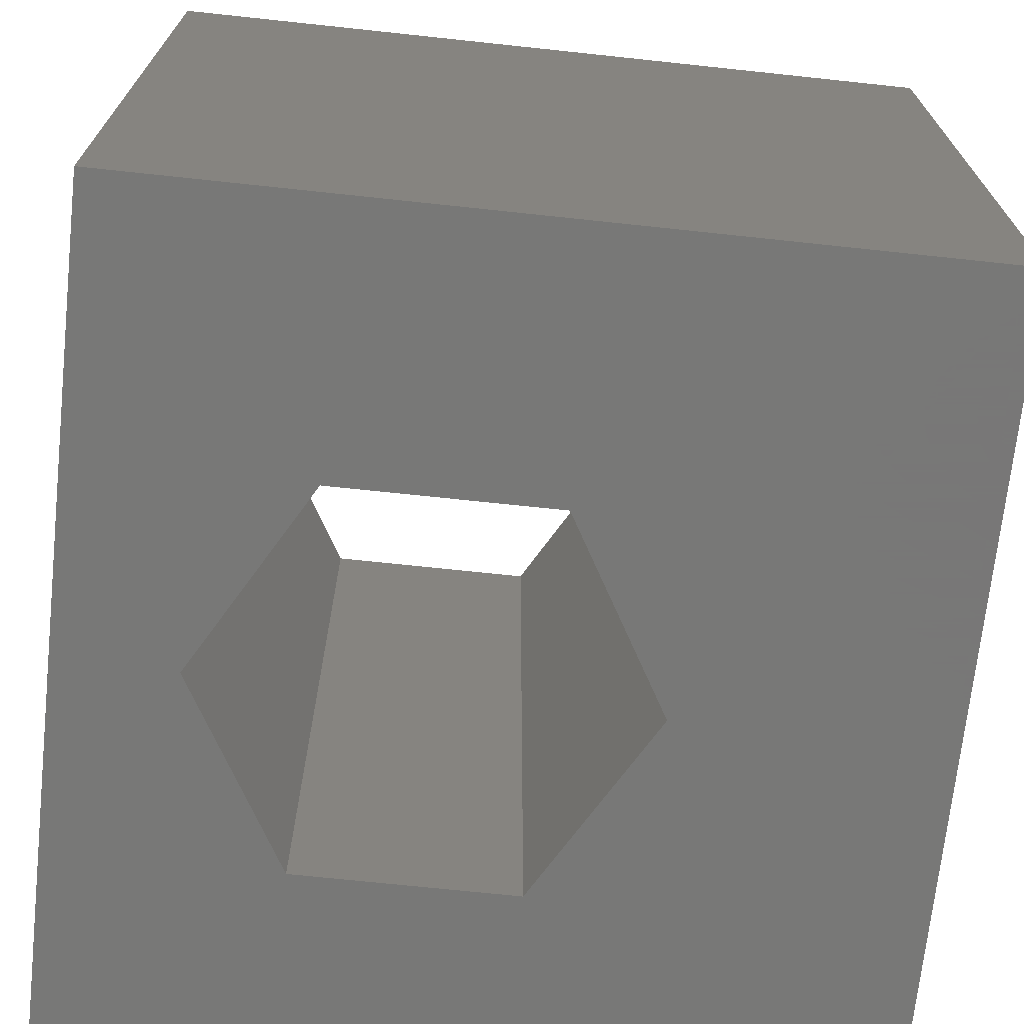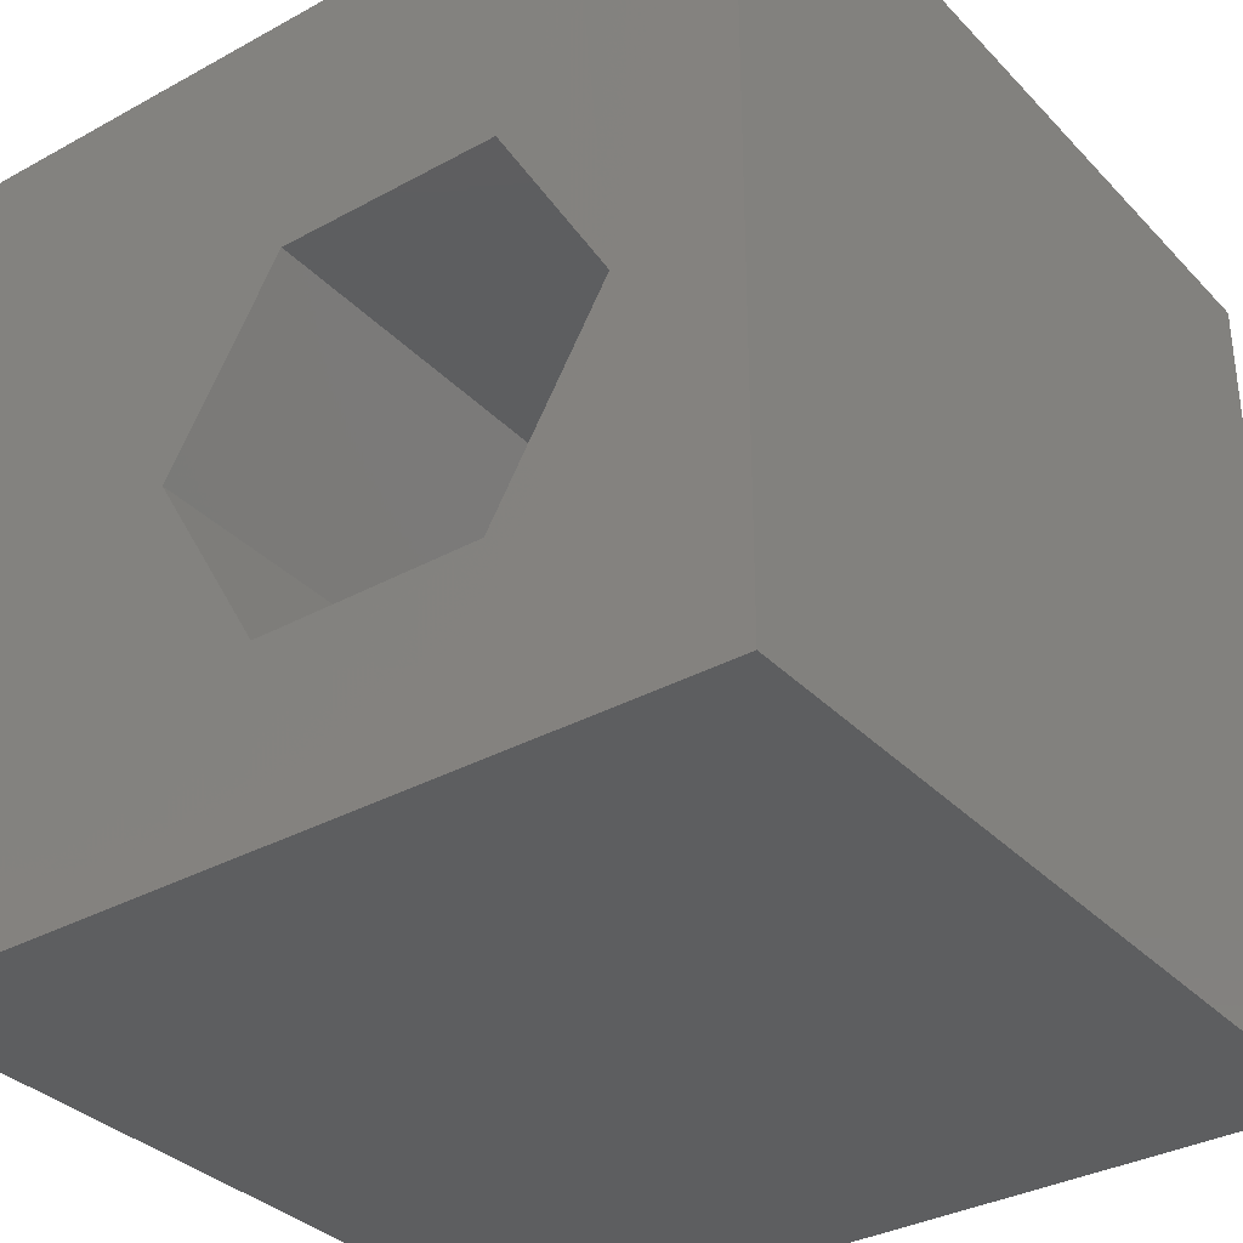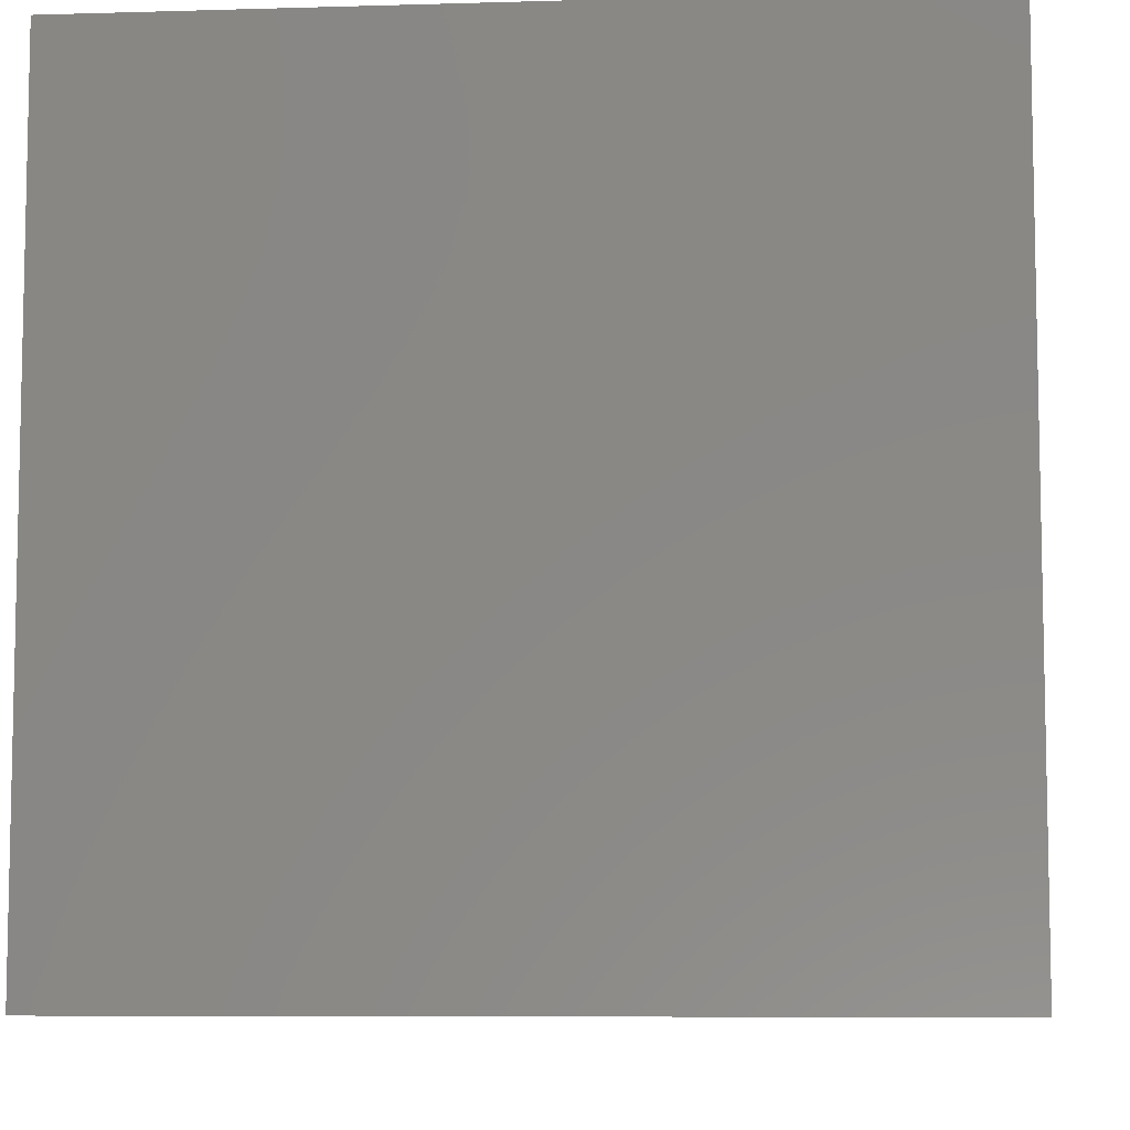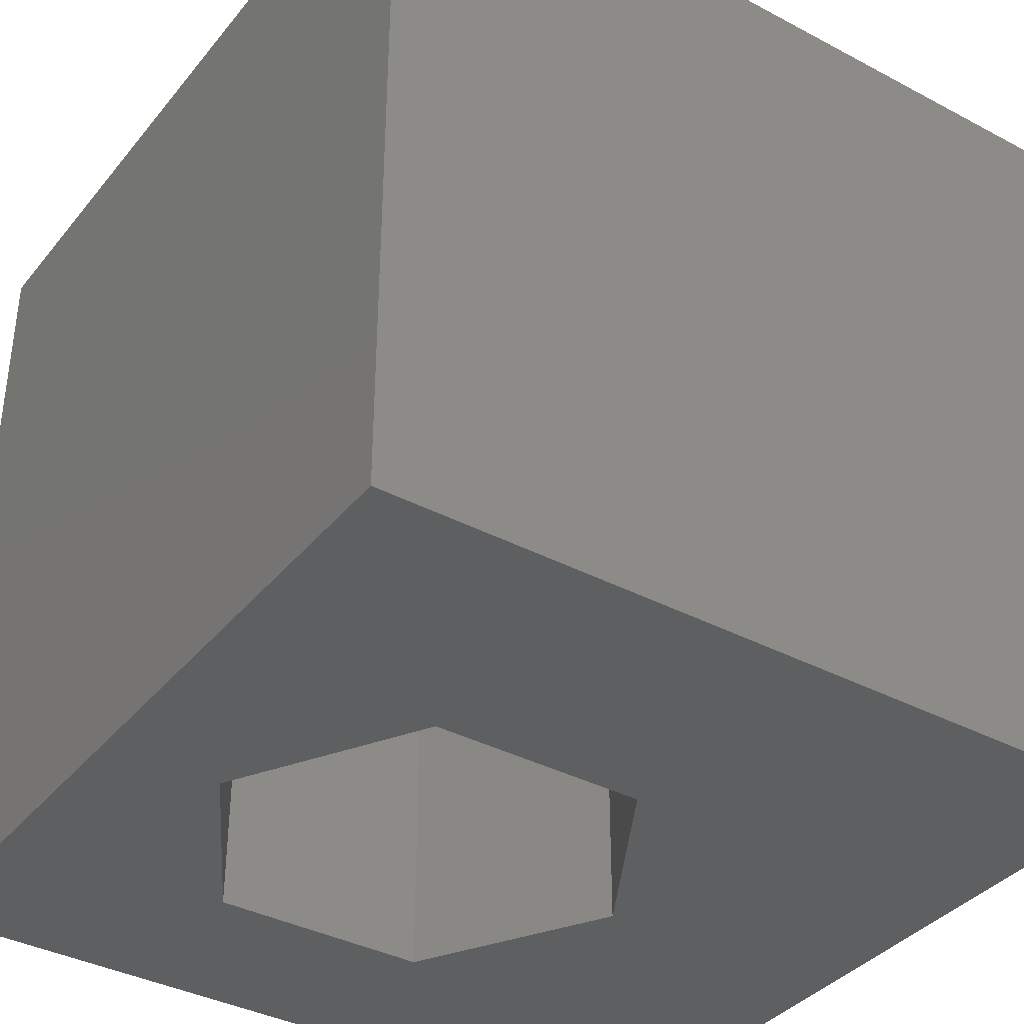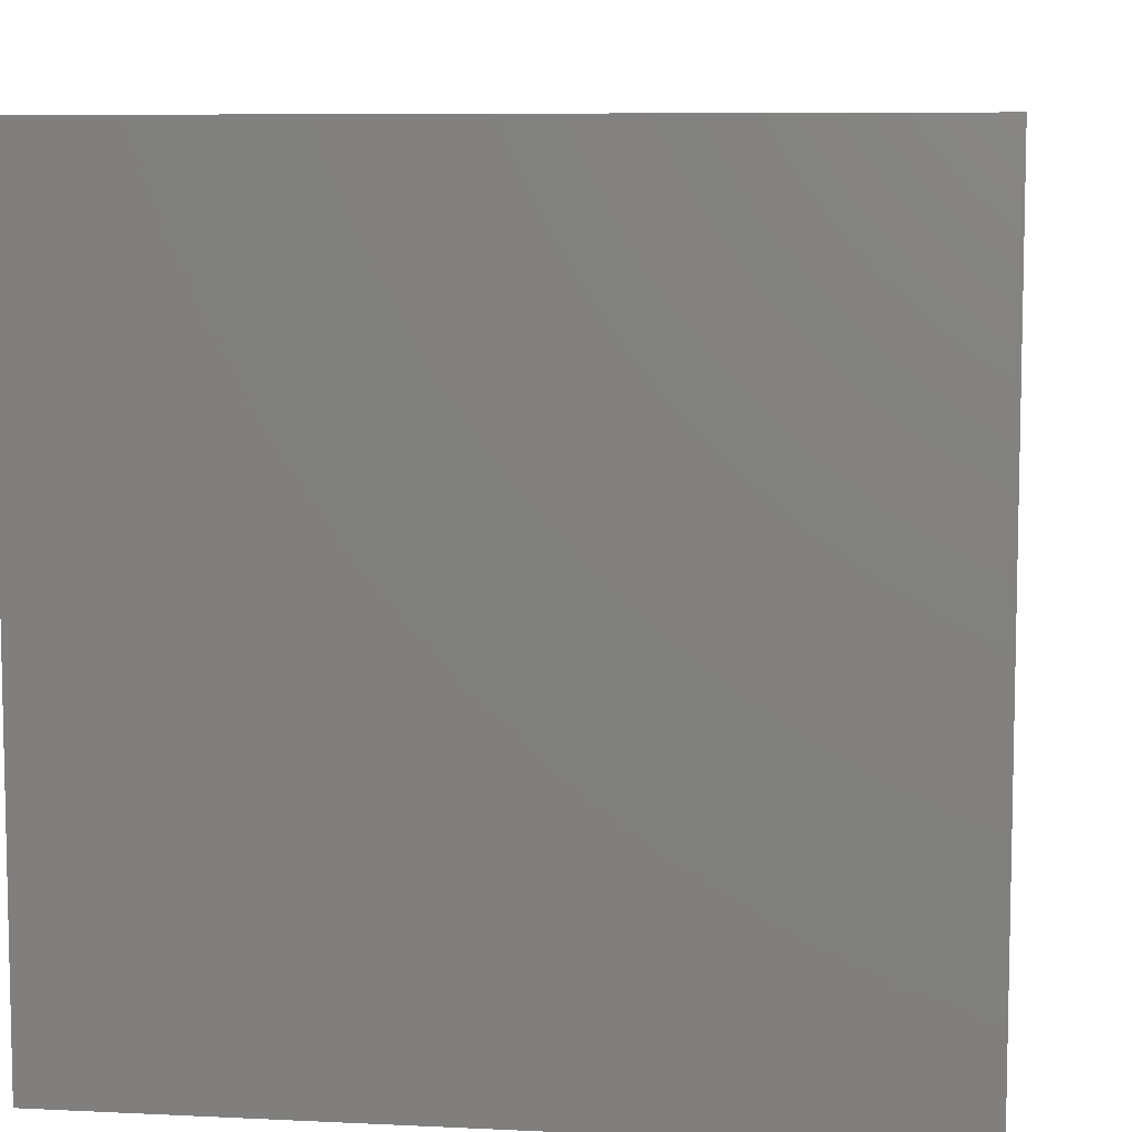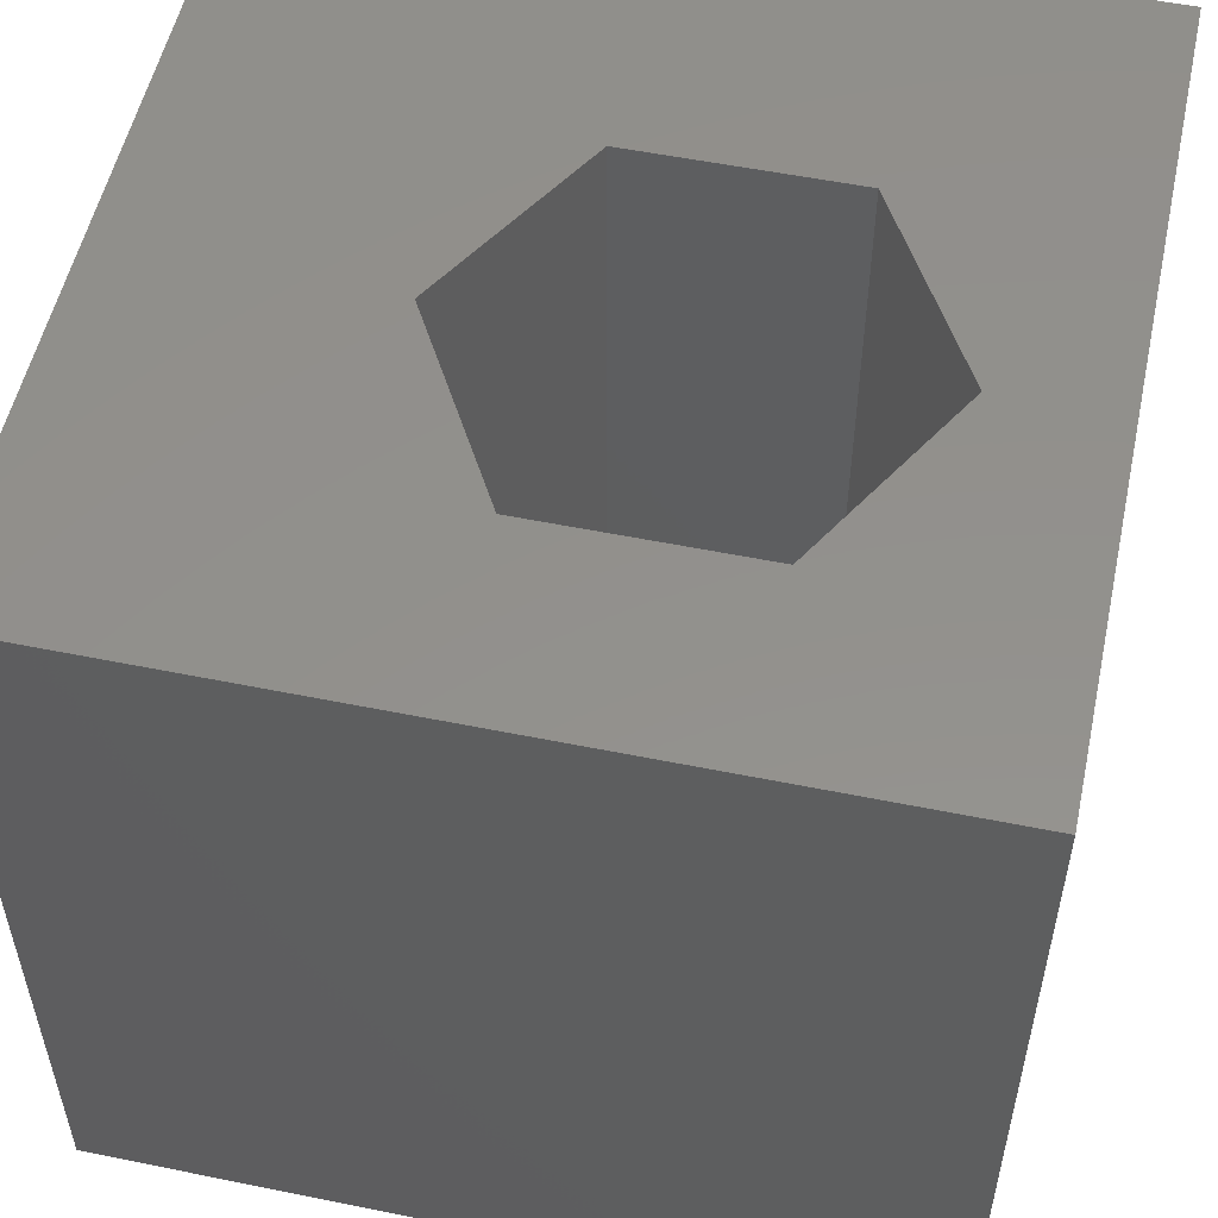
<metadata>
{"format":"stl","ext":"stl","renderer":"f3d","projection":"perspective","resolution":1024,"background":"white","views":[{"elev":-70.4,"azim":173.9,"up":"+Z"},{"elev":-34.1,"azim":36.5,"up":"+Y"},{"elev":-7.6,"azim":-85.2,"up":"+Z"},{"elev":-37.4,"azim":145.8,"up":"+Z"},{"elev":7.6,"azim":7.8,"up":"+Z"},{"elev":53.9,"azim":12.2,"up":"+Z"}]}
</metadata>
<code>
# stl→obj: 20 verts, 40 faces
v 0 10 10
v 0 10 0
v 0 0 10
v 0 0 0
v 10 10 10
v 8.57 4.547 10
v 10 0 10
v 7.24 2.243 10
v 4.579 2.243 10
v 3.249 4.547 10
v 4.579 6.851 10
v 7.24 6.851 10
v 10 10 0
v 10 0 0
v 8.57 4.547 0
v 7.24 6.851 0
v 4.579 6.851 0
v 3.249 4.547 0
v 4.579 2.243 0
v 7.24 2.243 0
f 1 2 3
f 3 2 4
f 5 6 7
f 7 6 8
f 7 8 3
f 8 9 3
f 3 9 10
f 3 10 1
f 1 10 11
f 1 11 5
f 5 11 12
f 5 12 6
f 13 5 14
f 14 5 7
f 14 15 13
f 13 15 16
f 13 16 2
f 16 17 2
f 2 17 18
f 2 18 4
f 4 18 19
f 4 19 14
f 14 19 20
f 14 20 15
f 5 13 1
f 1 13 2
f 14 7 4
f 4 7 3
f 18 17 10
f 10 17 11
f 17 16 11
f 11 16 12
f 16 15 12
f 12 15 6
f 15 20 6
f 6 20 8
f 20 19 8
f 8 19 9
f 19 18 9
f 9 18 10

</code>
